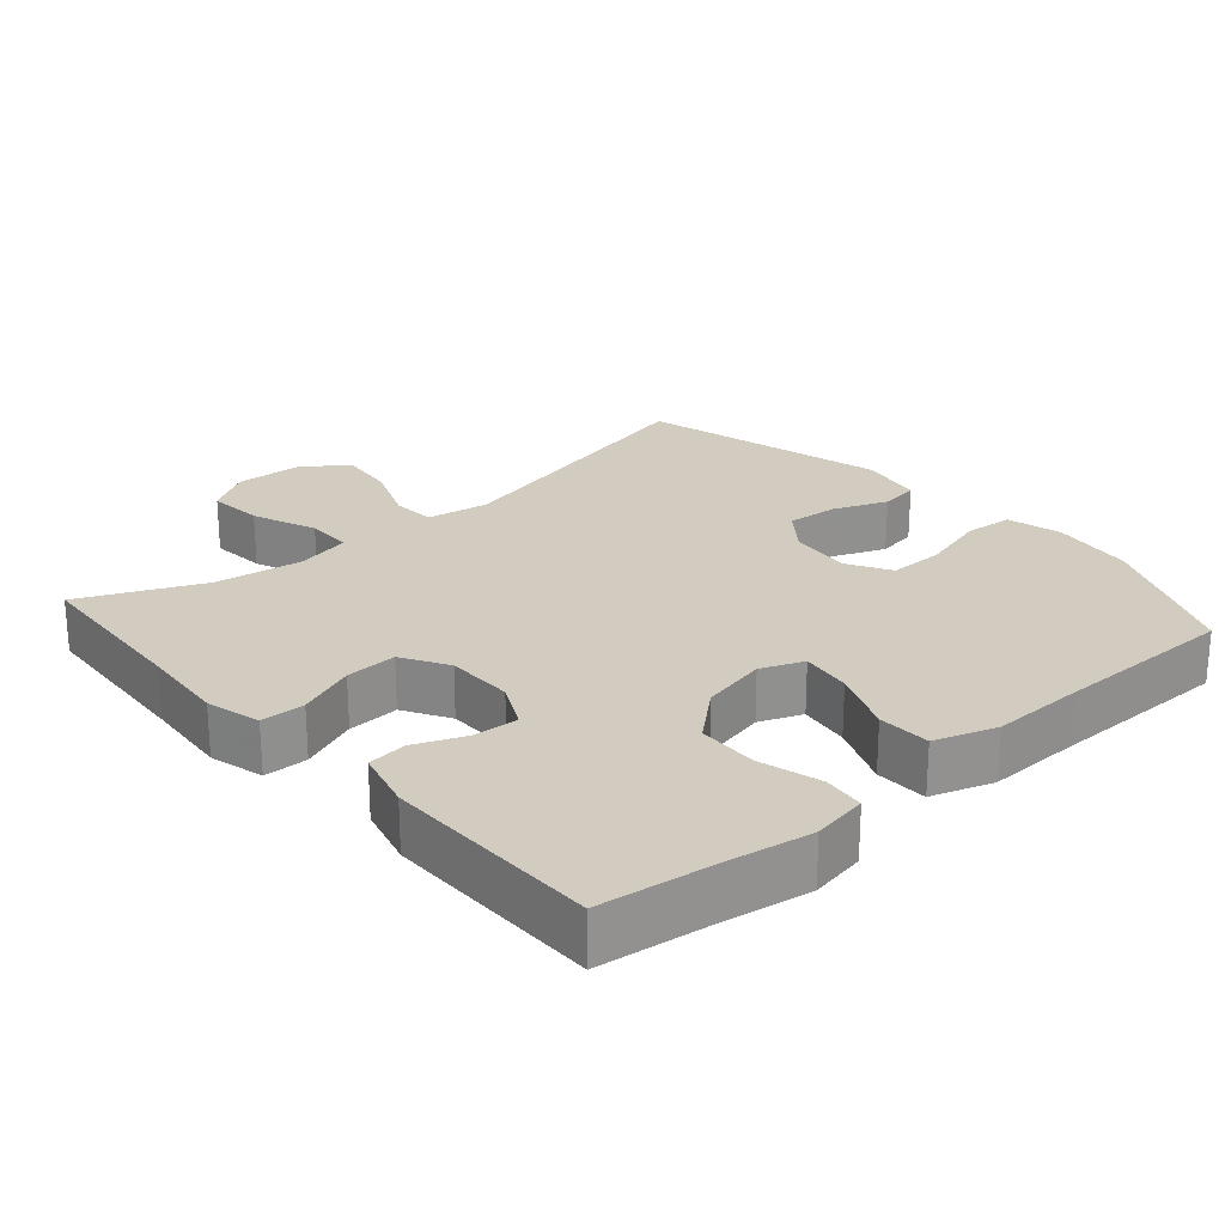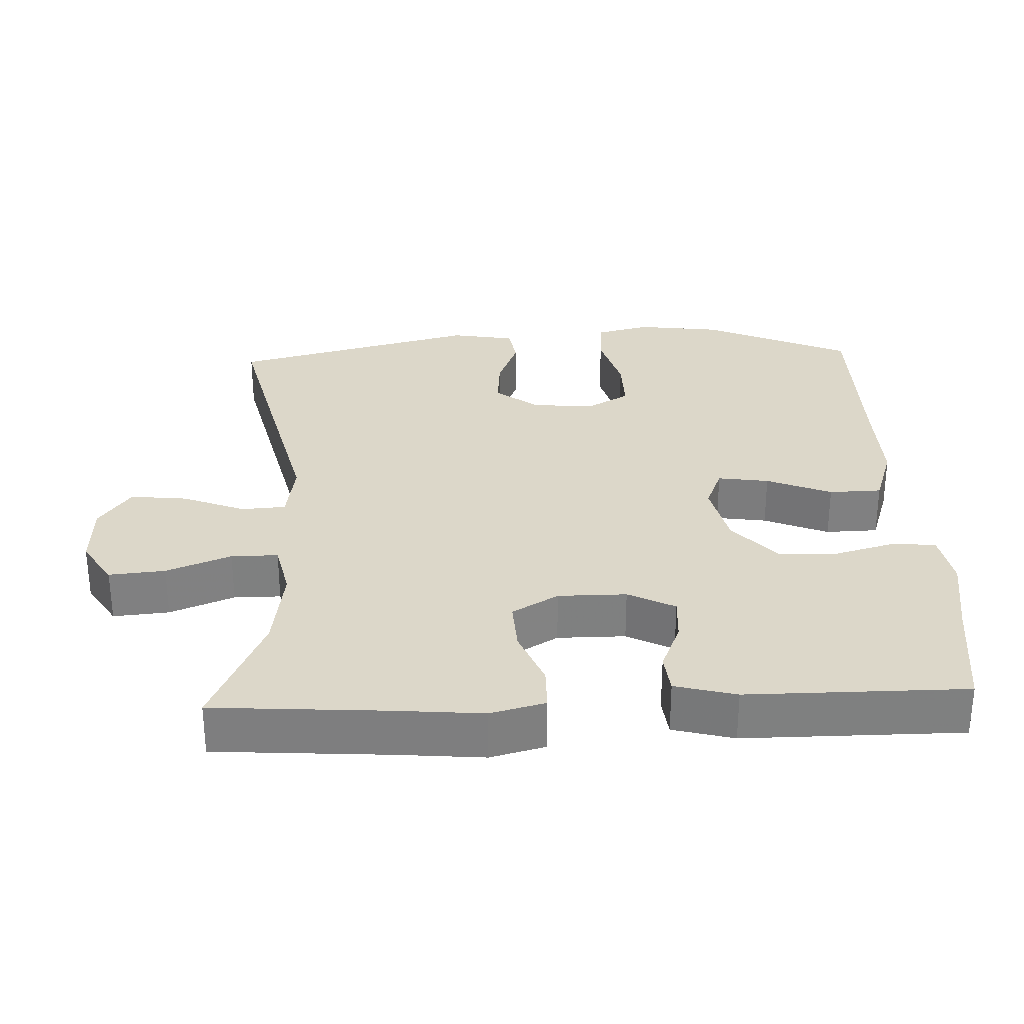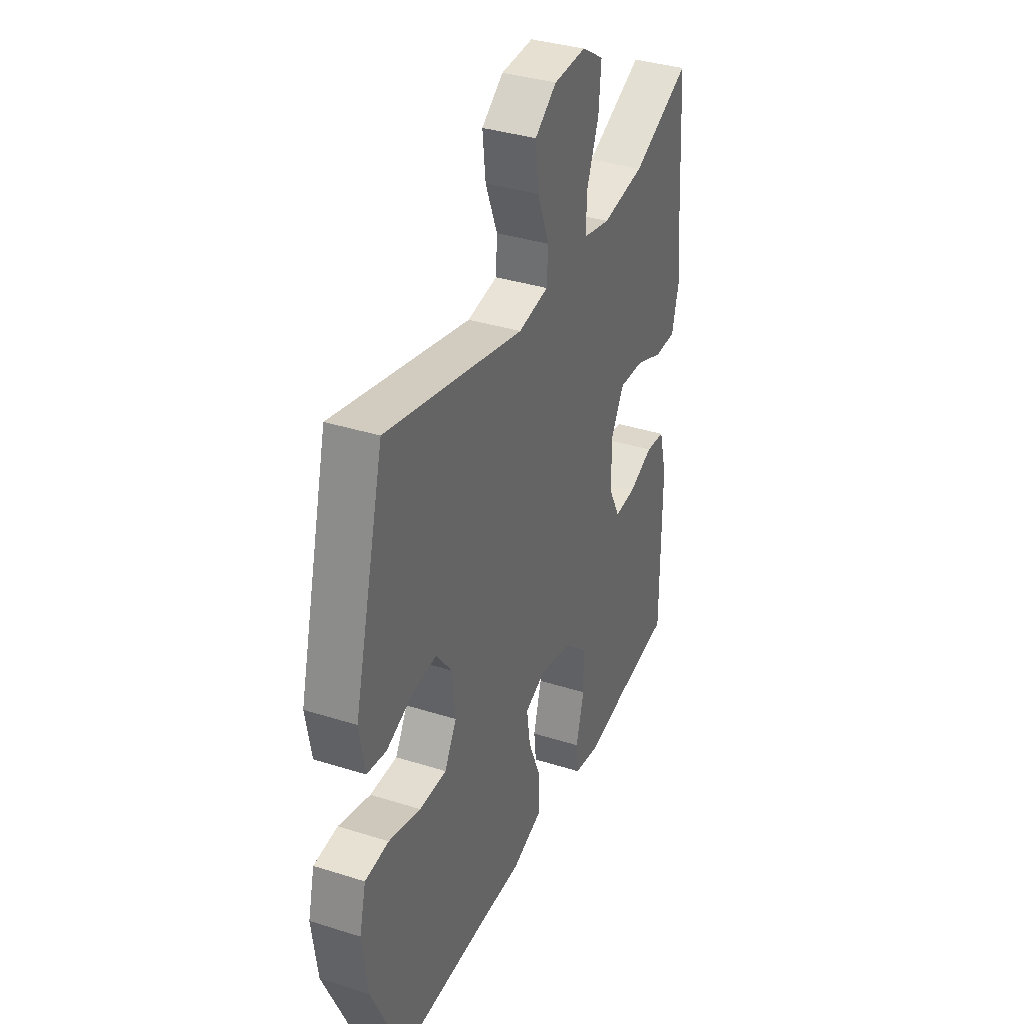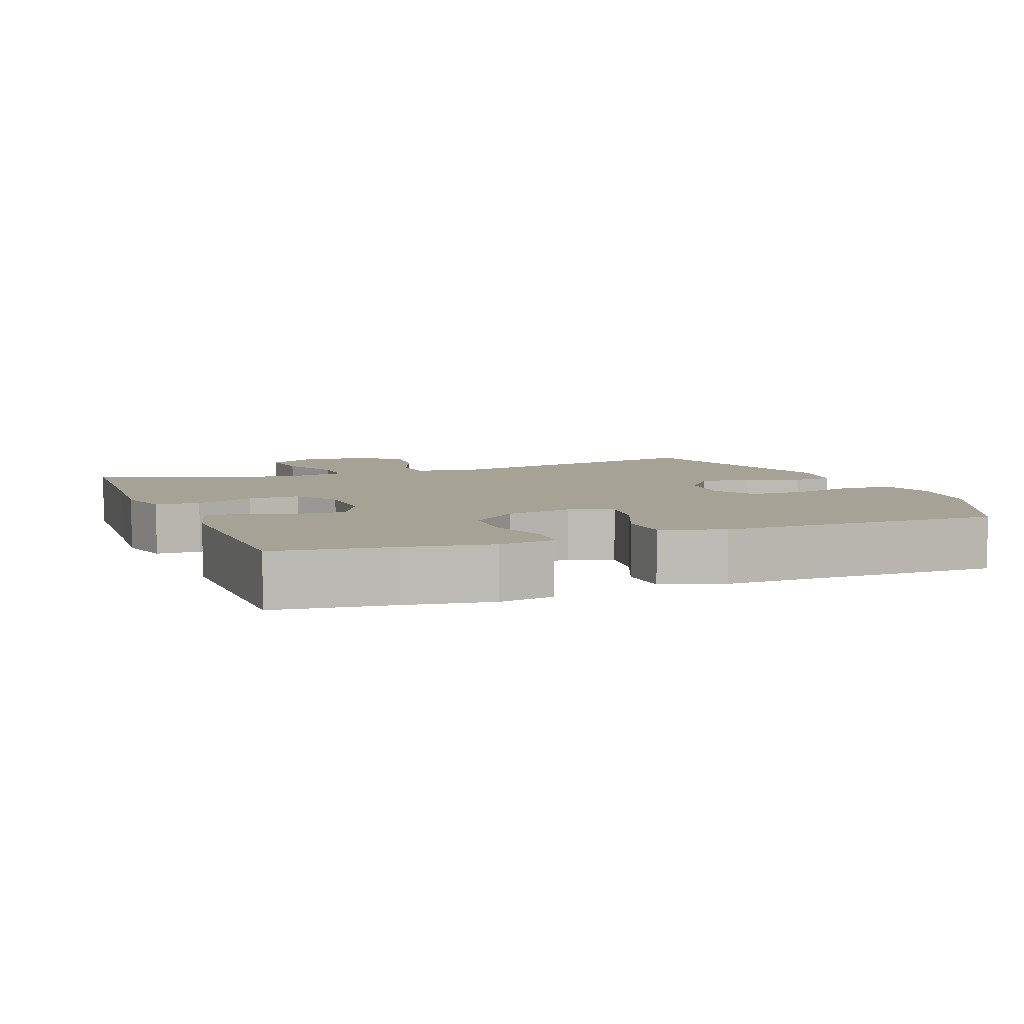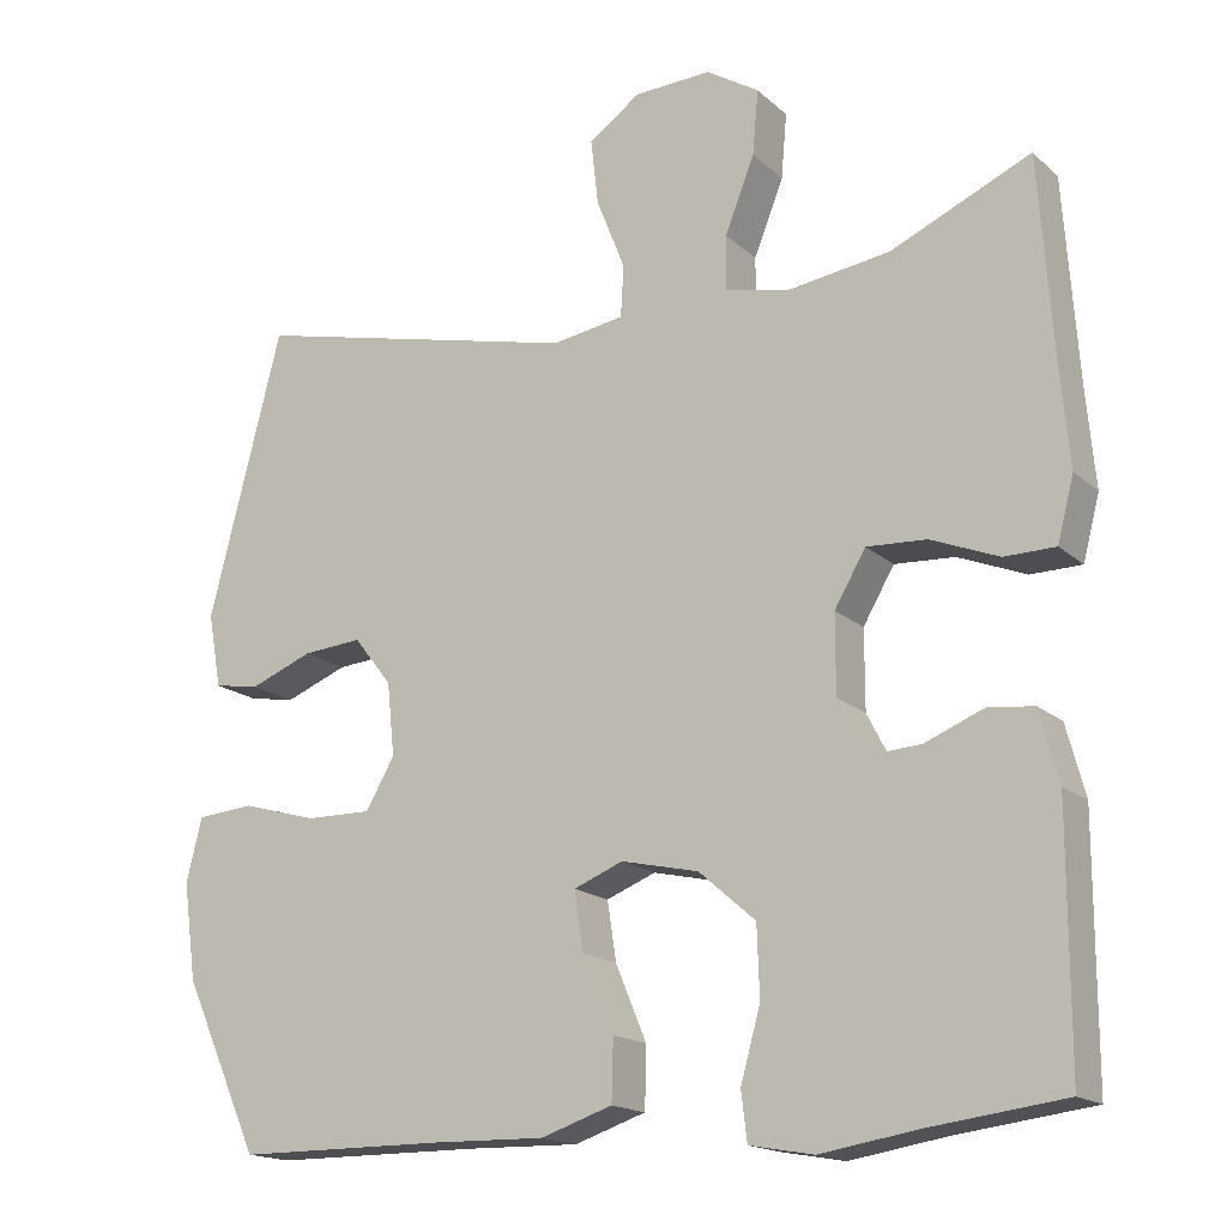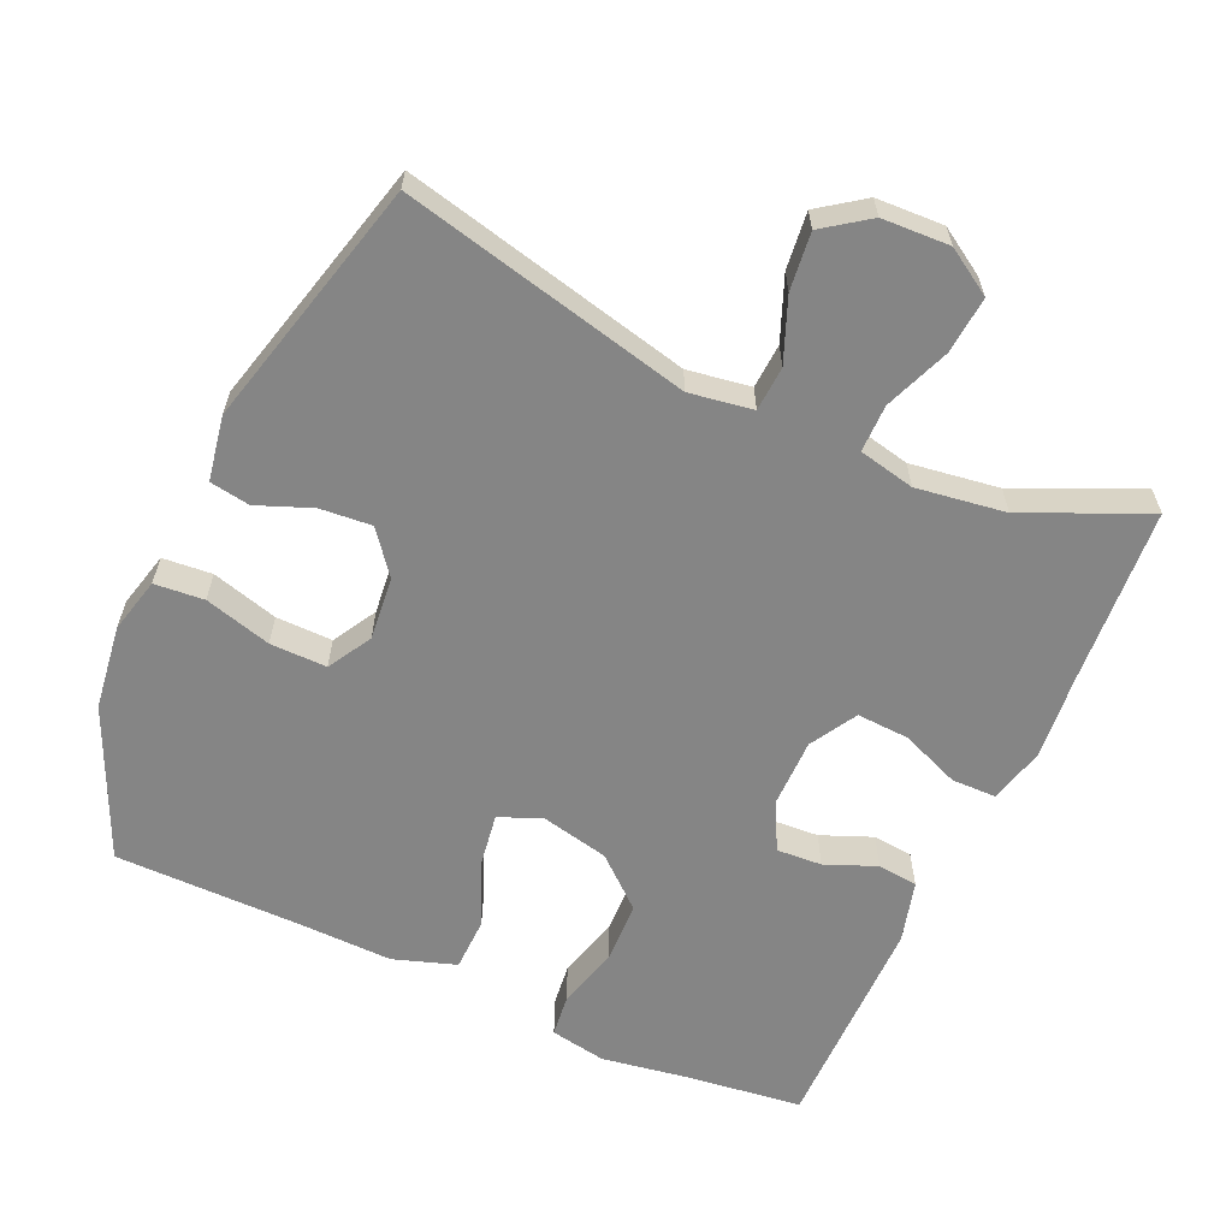
<metadata>
{"format":"obj","ext":"obj","renderer":"f3d","projection":"perspective","resolution":1024,"background":"white","views":[{"elev":24.0,"azim":138.8,"up":"+Y"},{"elev":30.3,"azim":87.6,"up":"+Y"},{"elev":35.9,"azim":-67.4,"up":"+Z"},{"elev":6.3,"azim":158.7,"up":"+Y"},{"elev":-16.8,"azim":30.8,"up":"+Z"},{"elev":-61.7,"azim":-24.3,"up":"+Y"}]}
</metadata>
<code>
v -0.5 0.07 -0.5
v -0.593 0.07 -0.293
v -0.609 0.07 -0.175
v -0.59 0.07 -0.098
v -0.521 0.07 -0.092
v -0.428 0.07 -0.118
v -0.349 0.07 -0.119
v -0.314 0.07 -0.058
v -0.323 0.07 0.03
v -0.369 0.07 0.089
v -0.441 0.07 0.083
v -0.517 0.07 0.053
v -0.573 0.07 0.062
v -0.589 0.07 0.152
v -0.5 0.07 0.5
v -0.098 0.07 0.406
v -0.01 0.07 0.42
v -0.006 0.07 0.482
v -0.041 0.07 0.57
v -0.05 0.07 0.65
v 0.013 0.07 0.695
v 0.107 0.07 0.699
v 0.171 0.07 0.659
v 0.164 0.07 0.58
v 0.128 0.07 0.489
v 0.128 0.07 0.423
v 0.206 0.07 0.406
v 0.33 0.07 0.424
v 0.5 0.07 0.5
v 0.517 0.07 0.256
v 0.528 0.07 0.134
v 0.508 0.07 0.057
v 0.446 0.07 0.056
v 0.364 0.07 0.089
v 0.291 0.07 0.093
v 0.253 0.07 0.028
v 0.253 0.07 -0.068
v 0.287 0.07 -0.134
v 0.35 0.07 -0.13
v 0.421 0.07 -0.101
v 0.477 0.07 -0.107
v 0.5 0.07 -0.193
v 0.5 0.07 -0.5
v 0.335 0.07 -0.521
v 0.218 0.07 -0.54
v 0.14 0.07 -0.526
v 0.133 0.07 -0.467
v 0.157 0.07 -0.38
v 0.154 0.07 -0.295
v 0.085 0.07 -0.235
v -0.009 0.07 -0.214
v -0.069 0.07 -0.238
v -0.058 0.07 -0.31
v -0.02 0.07 -0.401
v -0.022 0.07 -0.475
v -0.109 0.07 -0.504
v -0.244 0.07 -0.501
v -0.5 0 -0.5
v -0.593 0 -0.293
v -0.609 0 -0.175
v -0.59 0 -0.098
v -0.521 0 -0.092
v -0.428 0 -0.118
v -0.349 0 -0.119
v -0.314 0 -0.058
v -0.323 0 0.03
v -0.369 0 0.089
v -0.441 0 0.083
v -0.517 0 0.053
v -0.573 0 0.062
v -0.589 0 0.152
v -0.5 0 0.5
v -0.098 0 0.406
v -0.01 0 0.42
v -0.006 0 0.482
v -0.041 0 0.57
v -0.05 0 0.65
v 0.013 0 0.695
v 0.107 0 0.699
v 0.171 0 0.659
v 0.164 0 0.58
v 0.128 0 0.489
v 0.128 0 0.423
v 0.206 0 0.406
v 0.33 0 0.424
v 0.5 0 0.5
v 0.517 0 0.256
v 0.528 0 0.134
v 0.508 0 0.057
v 0.446 0 0.056
v 0.364 0 0.089
v 0.291 0 0.093
v 0.253 0 0.028
v 0.253 0 -0.068
v 0.287 0 -0.134
v 0.35 0 -0.13
v 0.421 0 -0.101
v 0.477 0 -0.107
v 0.5 0 -0.193
v 0.5 0 -0.5
v 0.335 0 -0.521
v 0.218 0 -0.54
v 0.14 0 -0.526
v 0.133 0 -0.467
v 0.157 0 -0.38
v 0.154 0 -0.295
v 0.085 0 -0.235
v -0.009 0 -0.214
v -0.069 0 -0.238
v -0.058 0 -0.31
v -0.02 0 -0.401
v -0.022 0 -0.475
v -0.109 0 -0.504
v -0.244 0 -0.501
f 54 55 56 57
f 53 54 57 1
f 52 53 1 2
f 51 52 2 3
f 45 46 47 48
f 44 45 48 49
f 43 44 49
f 42 43 49 50
f 39 40 41 42
f 38 39 42 50
f 31 32 33 34
f 30 31 34 35
f 28 29 30 35
f 27 28 35 36
f 22 23 24 25
f 22 25 26
f 21 22 26
f 18 19 20 21
f 17 18 21 26
f 16 17 26 27
f 14 15 16
f 11 12 13 14
f 10 11 14 16
f 9 10 16 27
f 3 4 5 6
f 51 3 6 7
f 37 38 50 51
f 37 51 7 8
f 27 36 37
f 8 9 27 37
f 114 113 112 111
f 58 114 111 110
f 59 58 110 109
f 60 59 109 108
f 105 104 103 102
f 106 105 102 101
f 106 101 100
f 107 106 100 99
f 99 98 97 96
f 107 99 96 95
f 91 90 89 88
f 92 91 88 87
f 92 87 86 85
f 93 92 85 84
f 82 81 80 79
f 83 82 79
f 83 79 78
f 78 77 76 75
f 83 78 75 74
f 84 83 74 73
f 73 72 71
f 71 70 69 68
f 73 71 68 67
f 84 73 67 66
f 63 62 61 60
f 64 63 60 108
f 108 107 95 94
f 65 64 108 94
f 94 93 84
f 94 84 66 65
f 1 58 59 2
f 2 59 60 3
f 3 60 61 4
f 4 61 62 5
f 5 62 63 6
f 6 63 64 7
f 7 64 65 8
f 8 65 66 9
f 9 66 67 10
f 10 67 68 11
f 11 68 69 12
f 12 69 70 13
f 13 70 71 14
f 14 71 72 15
f 15 72 73 16
f 16 73 74 17
f 17 74 75 18
f 18 75 76 19
f 19 76 77 20
f 20 77 78 21
f 21 78 79 22
f 22 79 80 23
f 23 80 81 24
f 24 81 82 25
f 25 82 83 26
f 26 83 84 27
f 27 84 85 28
f 28 85 86 29
f 29 86 87 30
f 30 87 88 31
f 31 88 89 32
f 32 89 90 33
f 33 90 91 34
f 34 91 92 35
f 35 92 93 36
f 36 93 94 37
f 37 94 95 38
f 38 95 96 39
f 39 96 97 40
f 40 97 98 41
f 41 98 99 42
f 42 99 100 43
f 43 100 101 44
f 44 101 102 45
f 45 102 103 46
f 46 103 104 47
f 47 104 105 48
f 48 105 106 49
f 49 106 107 50
f 50 107 108 51
f 51 108 109 52
f 52 109 110 53
f 53 110 111 54
f 54 111 112 55
f 55 112 113 56
f 56 113 114 57
f 57 114 58 1

</code>
